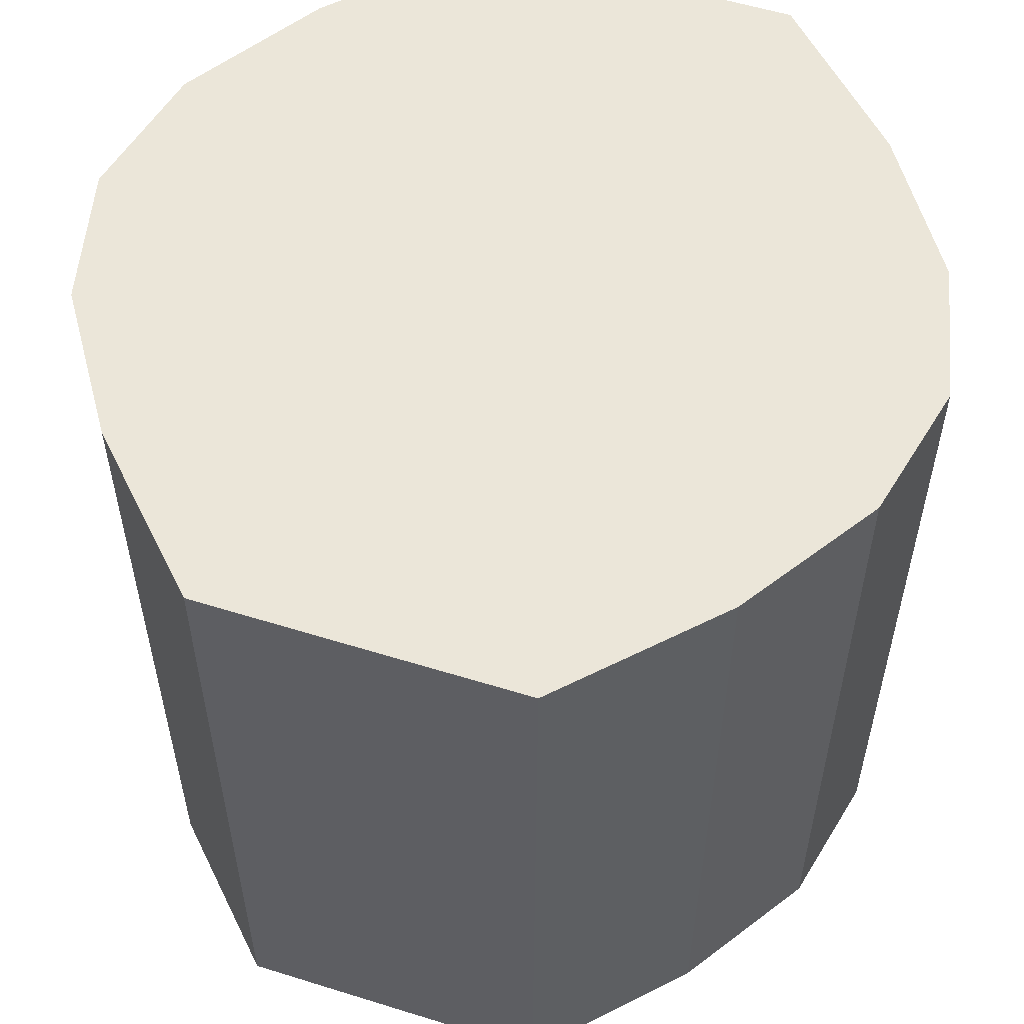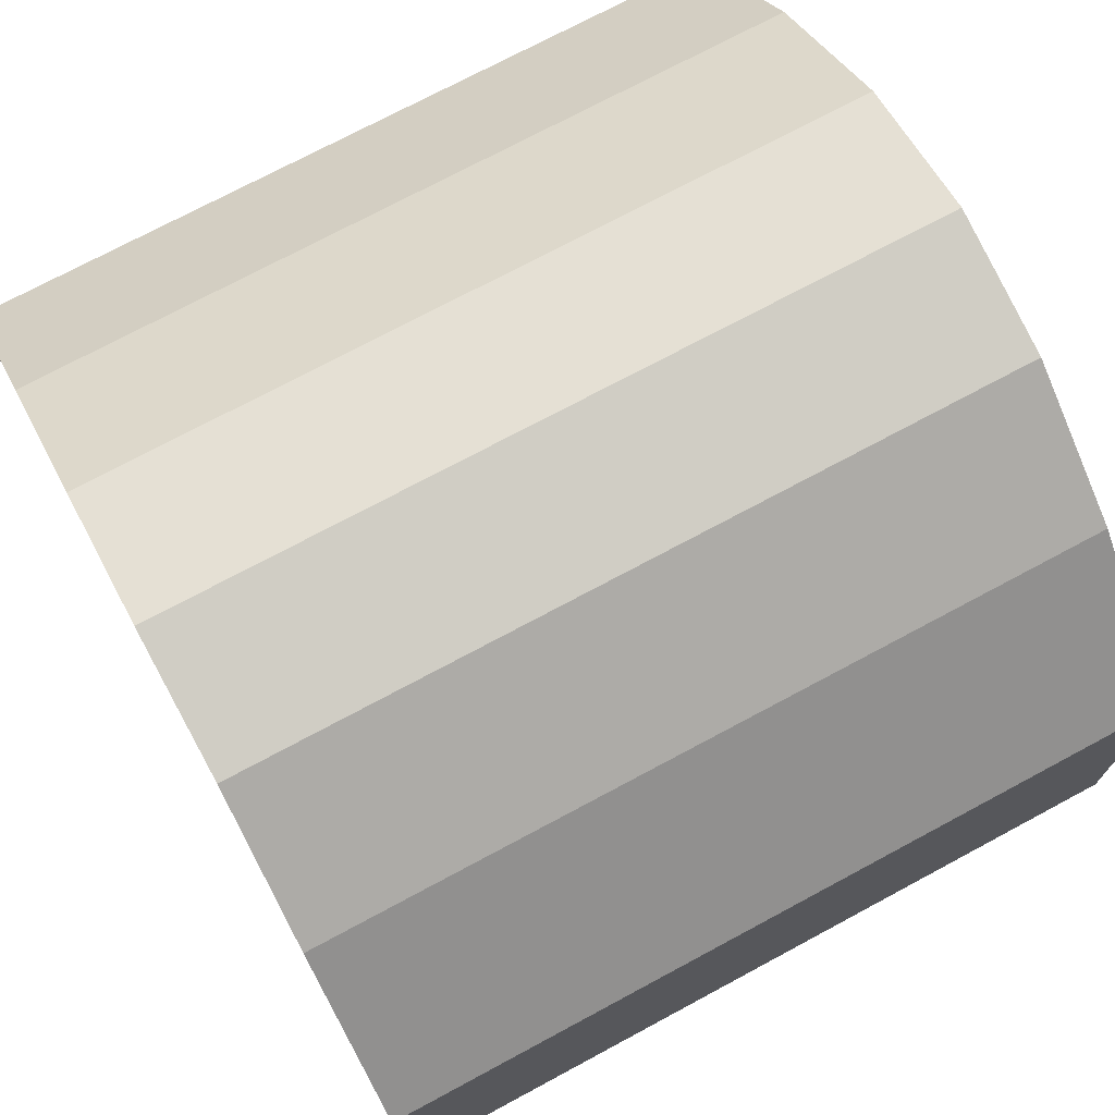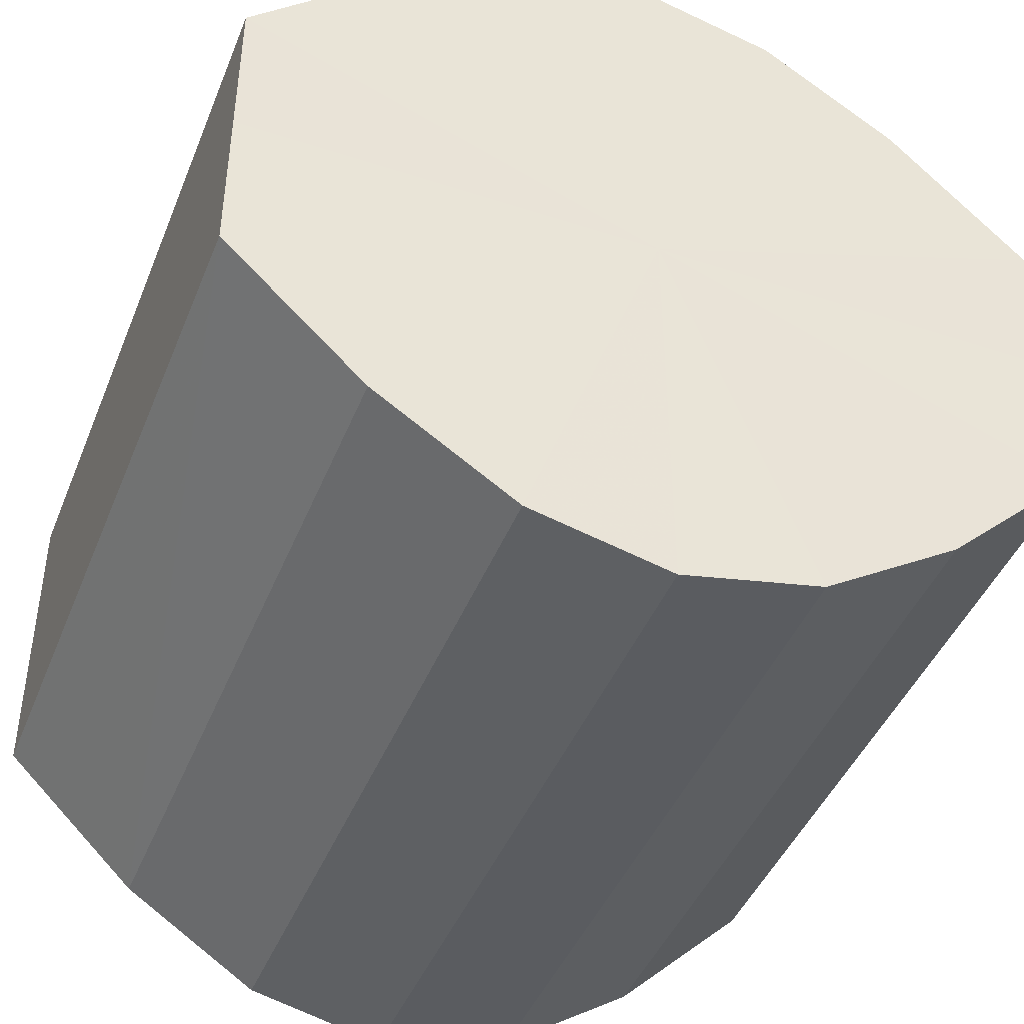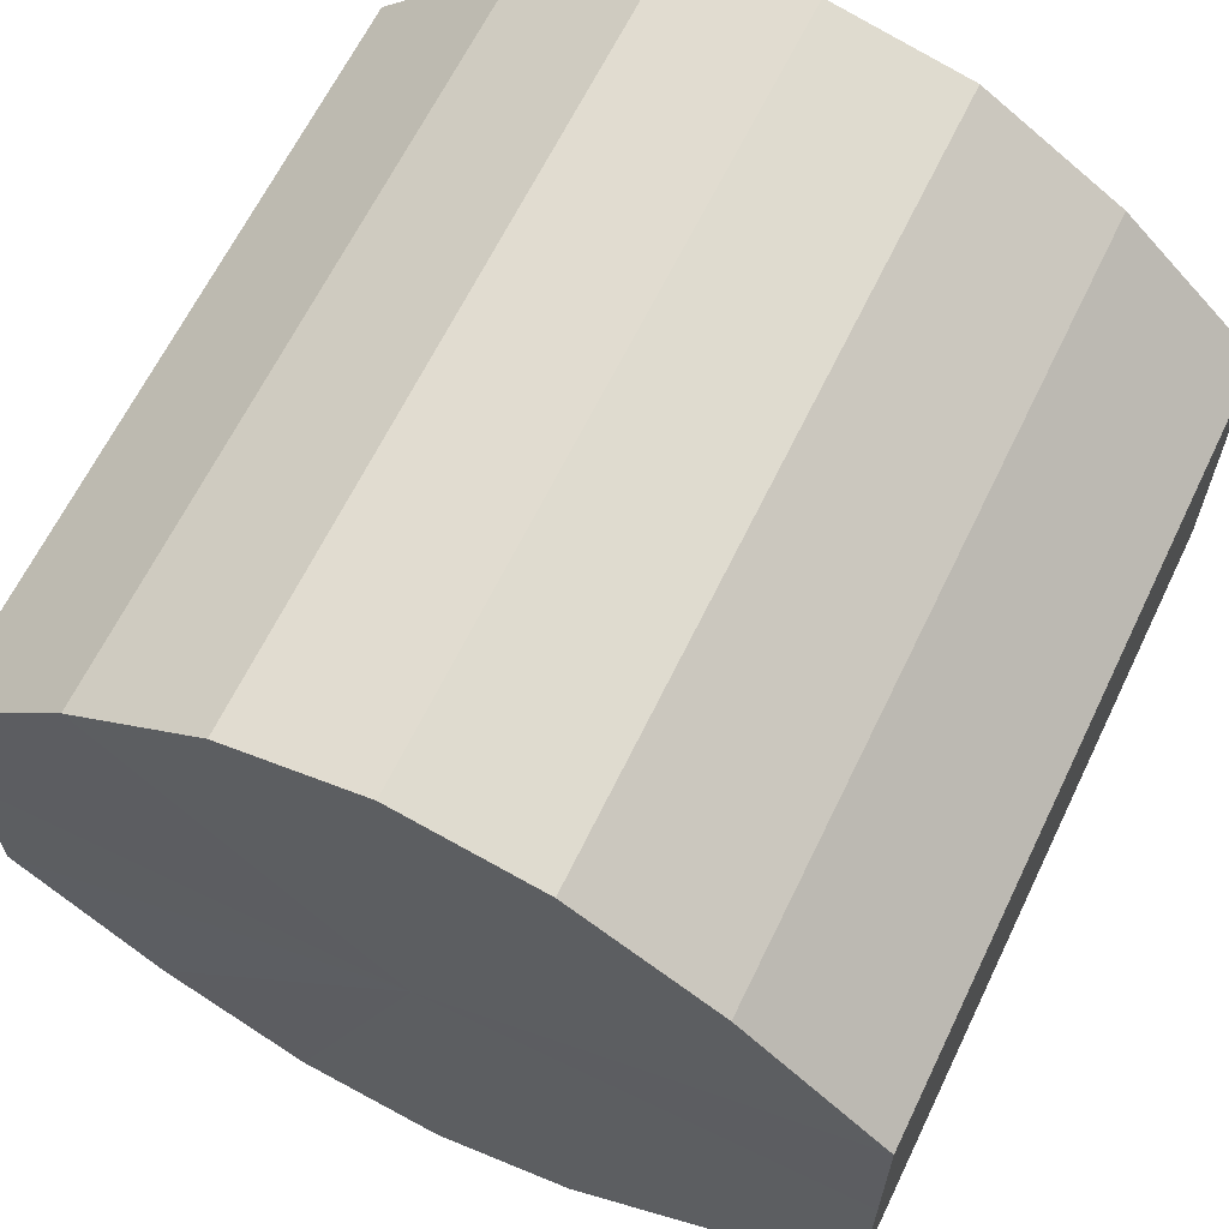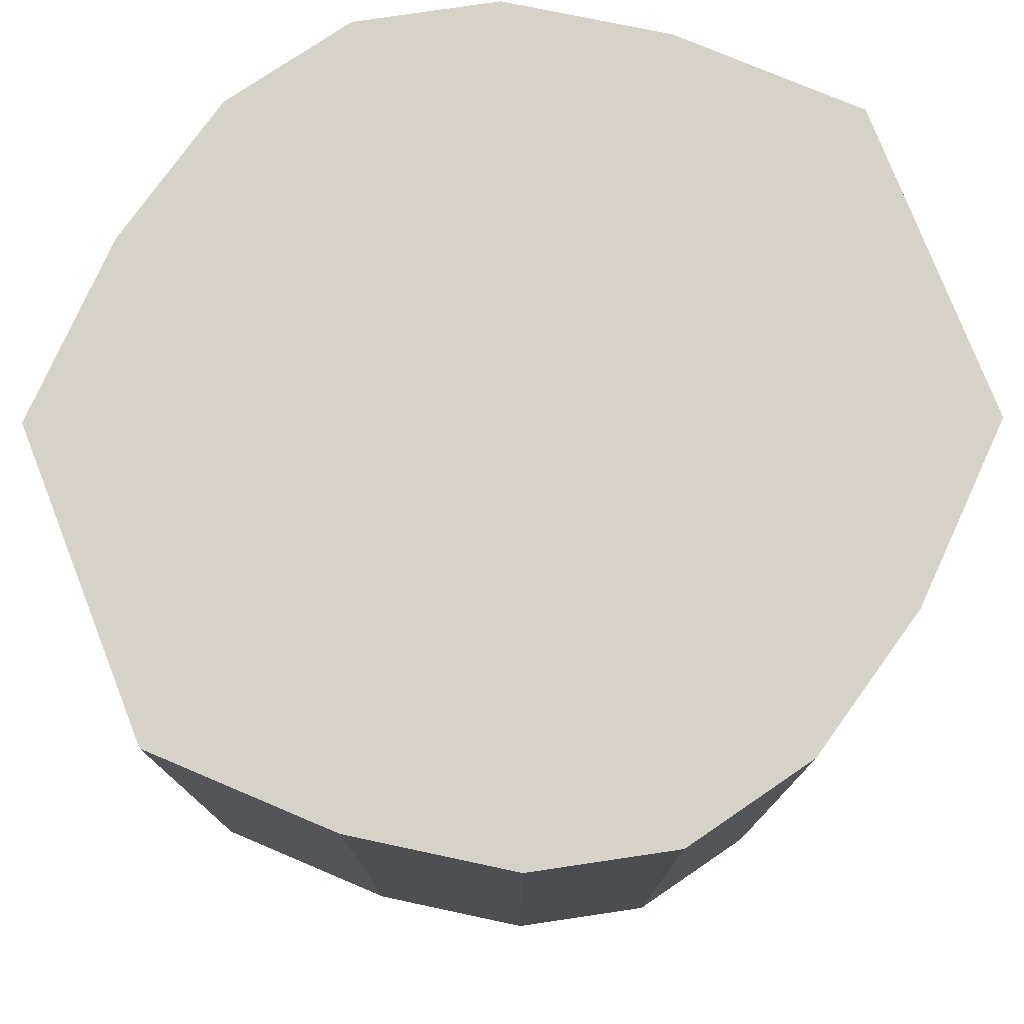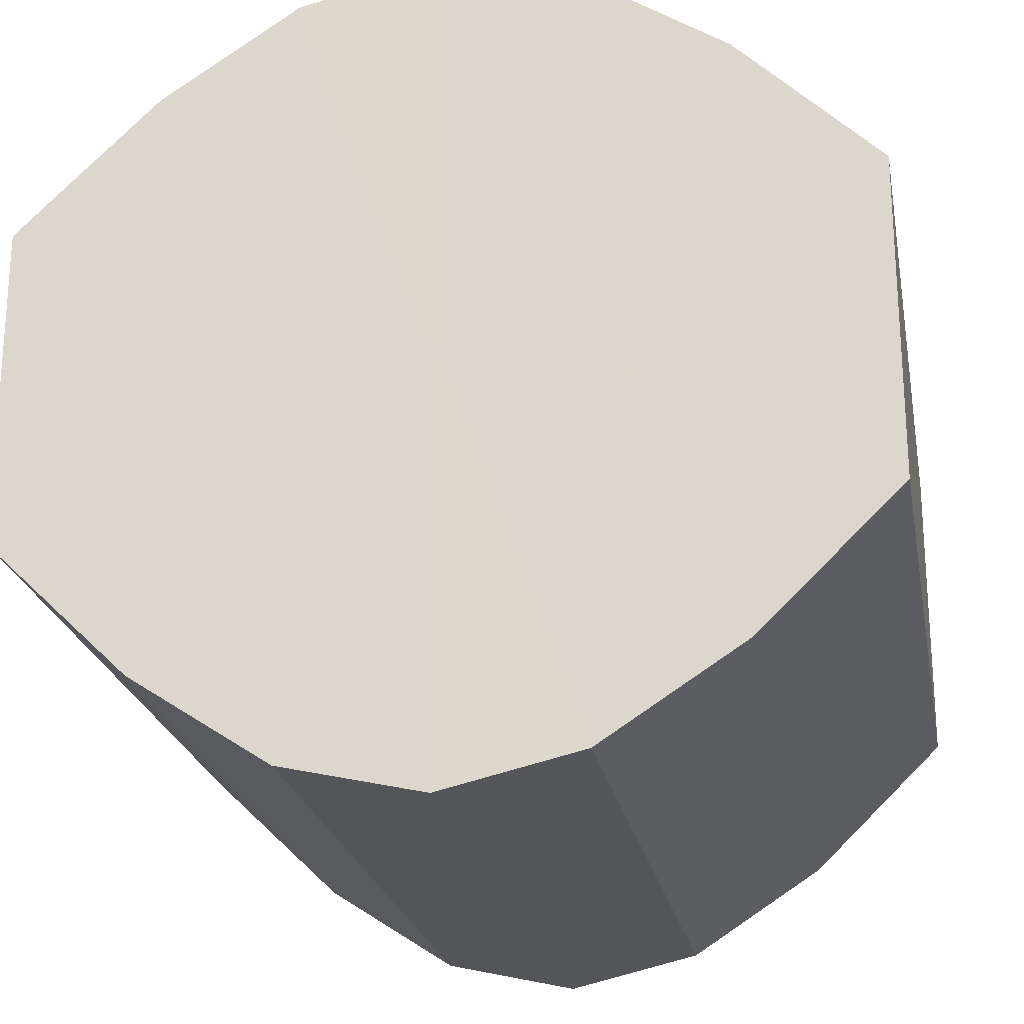
<metadata>
{"format":"obj","ext":"obj","renderer":"f3d","projection":"perspective","resolution":1024,"background":"white","views":[{"elev":56.0,"azim":108.1,"up":"+Y"},{"elev":73.1,"azim":61.7,"up":"+Z"},{"elev":-44.0,"azim":-21.1,"up":"+Z"},{"elev":64.5,"azim":-154.2,"up":"+Z"},{"elev":77.4,"azim":158.7,"up":"+Y"},{"elev":-22.9,"azim":-169.7,"up":"+Z"}]}
</metadata>
<code>
o 19669
v 2242 1880 7.6
v 2242 1880 7.577
v 2242 1880 7.6
v 2242 1880 7.558
v 2242 1880 7.577
v 2242 1880 7.623
v 2242 1880 7.623
v 2242 1880 7.545
v 2242 1880 7.558
v 2242 1880 7.642
v 2242 1880 7.642
v 2242 1880 7.54
v 2242 1880 7.545
v 2242 1880 7.655
v 2242 1880 7.655
v 2242 1880 7.545
v 2242 1880 7.54
v 2242 1880 7.66
v 2242 1880 7.66
v 2242 1880 7.558
v 2242 1880 7.545
v 2242 1880 7.655
v 2242 1880 7.655
v 2242 1880 7.577
v 2242 1880 7.558
v 2242 1880 7.642
v 2242 1880 7.642
v 2242 1880 7.6
v 2242 1880 7.577
v 2242 1880 7.623
v 2242 1880 7.623
v 2242 1880 7.6
v 2242 1880 7.6
v 2242 1880 7.577
v 2242 1880 7.577
v 2242 1880 7.558
v 2242 1880 7.558
v 2242 1880 7.623
v 2242 1880 7.6
v 2242 1880 7.642
v 2242 1880 7.623
v 2242 1880 7.545
v 2242 1880 7.545
v 2242 1880 7.655
v 2242 1880 7.642
v 2242 1880 7.66
v 2242 1880 7.655
v 2242 1880 7.54
v 2242 1880 7.54
v 2242 1880 7.655
v 2242 1880 7.66
v 2242 1880 7.642
v 2242 1880 7.655
v 2242 1880 7.545
v 2242 1880 7.545
v 2242 1880 7.623
v 2242 1880 7.642
v 2242 1880 7.6
v 2242 1880 7.623
v 2242 1880 7.558
v 2242 1880 7.558
v 2242 1880 7.577
v 2242 1880 7.6
v 2242 1880 7.577
v 2242 1880 7.6
v 2242 1880 7.577
v 2242 1880 7.6
v 2242 1880 7.558
v 2242 1880 7.623
v 2242 1880 7.545
v 2242 1880 7.642
v 2242 1880 7.54
v 2242 1880 7.655
v 2242 1880 7.545
v 2242 1880 7.66
v 2242 1880 7.558
v 2242 1880 7.655
v 2242 1880 7.577
v 2242 1880 7.642
v 2242 1880 7.6
v 2242 1880 7.623
v 2242 1880 7.6
v 2242 1880 7.6
v 2242 1880 7.577
v 2242 1880 7.623
v 2242 1880 7.558
v 2242 1880 7.642
v 2242 1880 7.545
v 2242 1880 7.655
v 2242 1880 7.54
v 2242 1880 7.66
v 2242 1880 7.545
v 2242 1880 7.655
v 2242 1880 7.558
v 2242 1880 7.642
v 2242 1880 7.577
v 2242 1880 7.623
v 2242 1880 7.6
f 1 2 3
f 2 4 5
f 6 1 7
f 4 8 9
f 10 6 11
f 8 12 13
f 14 10 15
f 12 16 17
f 18 14 19
f 16 20 21
f 22 18 23
f 20 24 25
f 26 22 27
f 24 28 29
f 30 26 31
f 28 30 32
f 33 34 35
f 35 36 37
f 38 39 33
f 40 41 38
f 37 42 43
f 44 45 40
f 46 47 44
f 43 48 49
f 50 51 46
f 52 53 50
f 49 54 55
f 56 57 52
f 58 59 56
f 55 60 61
f 62 63 58
f 61 64 62
f 65 66 67
f 65 68 66
f 65 67 69
f 65 70 68
f 65 69 71
f 65 72 70
f 65 71 73
f 65 74 72
f 65 73 75
f 65 76 74
f 65 75 77
f 65 78 76
f 65 77 79
f 65 80 78
f 65 79 81
f 65 81 80
f 82 83 84
f 82 85 83
f 82 84 86
f 82 87 85
f 82 86 88
f 82 89 87
f 82 88 90
f 82 91 89
f 82 90 92
f 82 93 91
f 82 92 94
f 82 95 93
f 82 94 96
f 82 97 95
f 82 96 98
f 82 98 97

</code>
